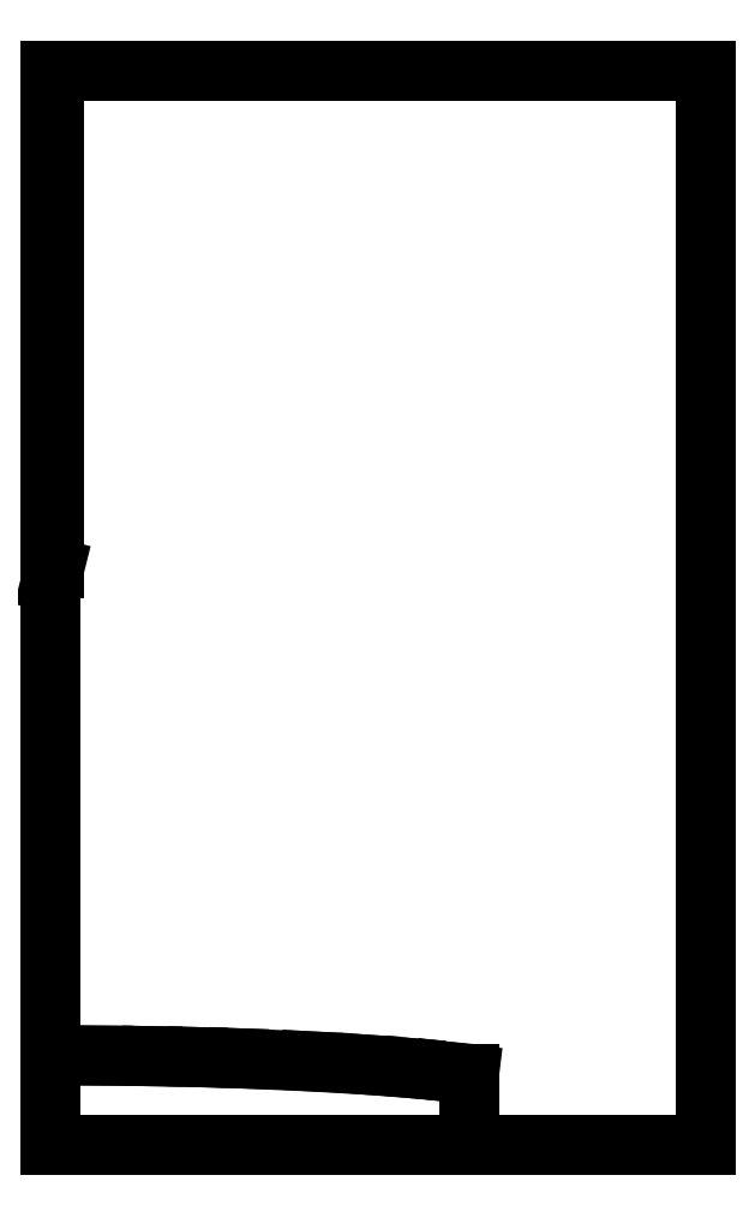
<metadata>
{"format":"dxf","ext":"dxf","renderer":"ezdxf+matplotlib","layout":"modelspace","background":"white","min_lineweight":24,"dpi":150}
</metadata>
<code>
0
SECTION
2
ENTITIES
0
LINE
8
default
10
0.5065
20
38.69
30
0
11
22.73
21
38.6
31
0
0
LINE
8
default
10
22.73
20
38.6
30
0
11
43.36
21
38.35
31
0
0
LINE
8
default
10
43.36
20
38.35
30
0
11
62.43
21
37.95
31
0
0
LINE
8
default
10
62.43
20
37.95
30
0
11
79.96
21
37.44
31
0
0
LINE
8
default
10
79.96
20
37.44
30
0
11
110.5
21
36.16
31
0
0
LINE
8
default
10
110.5
20
36.16
30
0
11
135.1
21
34.69
31
0
0
LINE
8
default
10
135.1
20
34.69
30
0
11
153.9
21
33.22
31
0
0
LINE
8
default
10
153.9
20
33.22
30
0
11
167.1
21
31.94
31
0
0
LINE
8
default
10
167.1
20
31.94
30
0
11
177.5
21
30.69
31
0
0
LINE
8
default
10
177.5
20
0.6934
30
0
11
177.5
21
30.69
31
0
0
LINE
8
default
10
0.5065
20
0.6934
30
0
11
177.5
21
0.6934
31
0
0
LINE
8
default
10
0.5065
20
238.7
30
0
11
2.007
21
244.7
31
0
0
LINE
8
default
10
0.5065
20
244.7
30
0
11
0.5065
21
454.7
31
0
0
LINE
8
default
10
2.007
20
244.7
30
0
11
2.007
21
454.7
31
0
0
LINE
8
default
10
0.5065
20
454.7
30
0
11
2.007
21
454.7
31
0
0
LINE
8
layer18
10
177.5
20
0.6934
30
0
11
277.5
21
0.6934
31
0
0
LINE
8
default
10
0.5065
20
38.69
30
0
11
0.5065
21
0.6934
31
0
0
LINE
8
layer20
10
277.5
20
0.6934
30
0
11
277.5
21
454.7
31
0
0
LINE
8
layer21
10
2.007
20
454.7
30
0
11
277.5
21
454.7
31
0
0
LINE
8
layer22
10
0.5065
20
38.69
30
0
11
0.5065
21
238.7
31
0
0
LINE
8
default
10
0.5065
20
238.7
30
0
11
0.5065
21
244.7
31
0
0
ENDSEC
0
EOF

</code>
